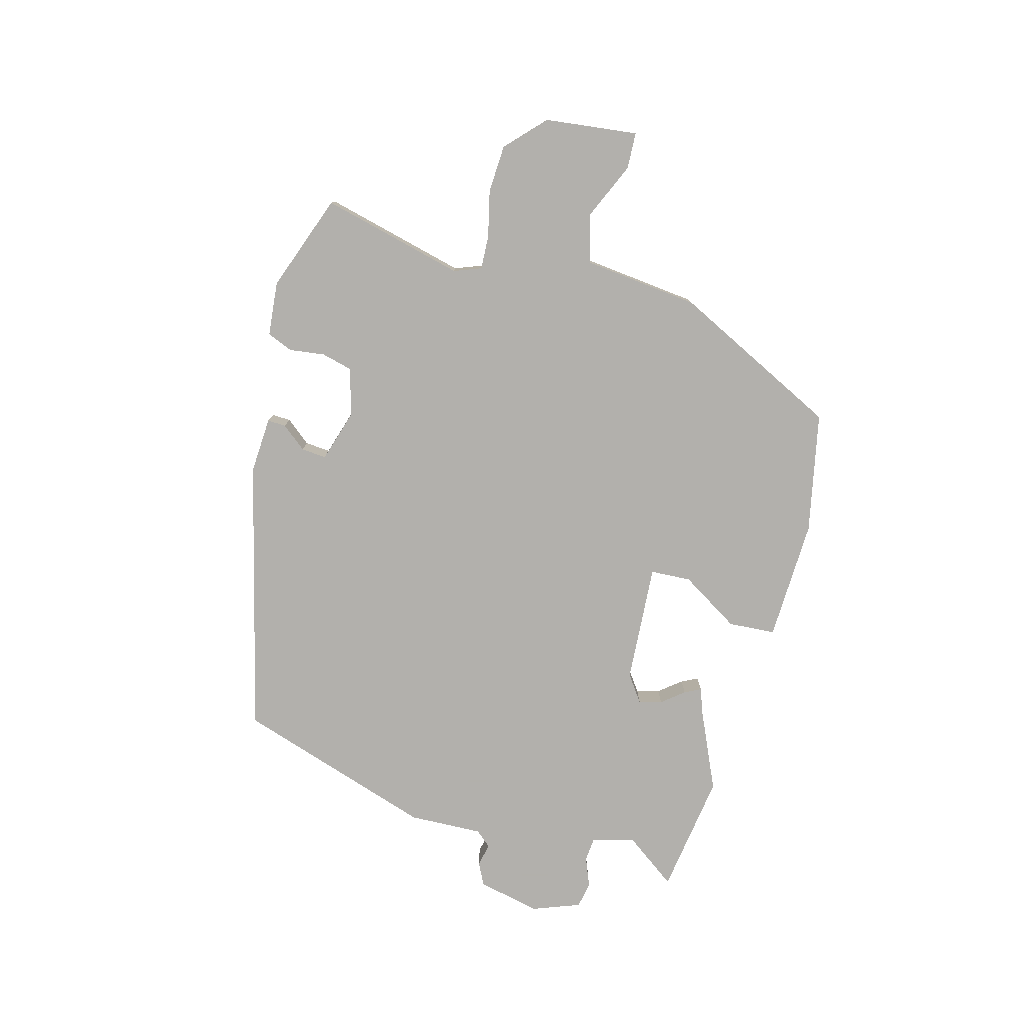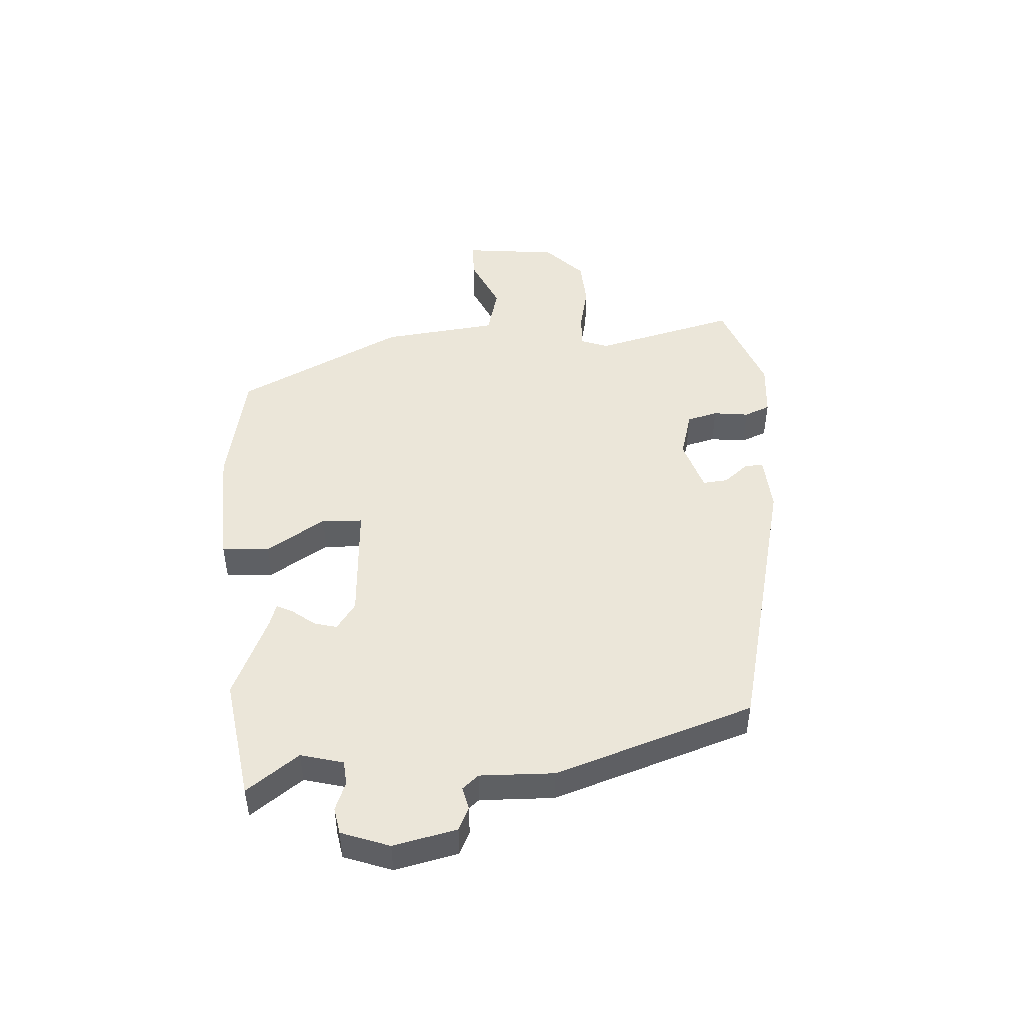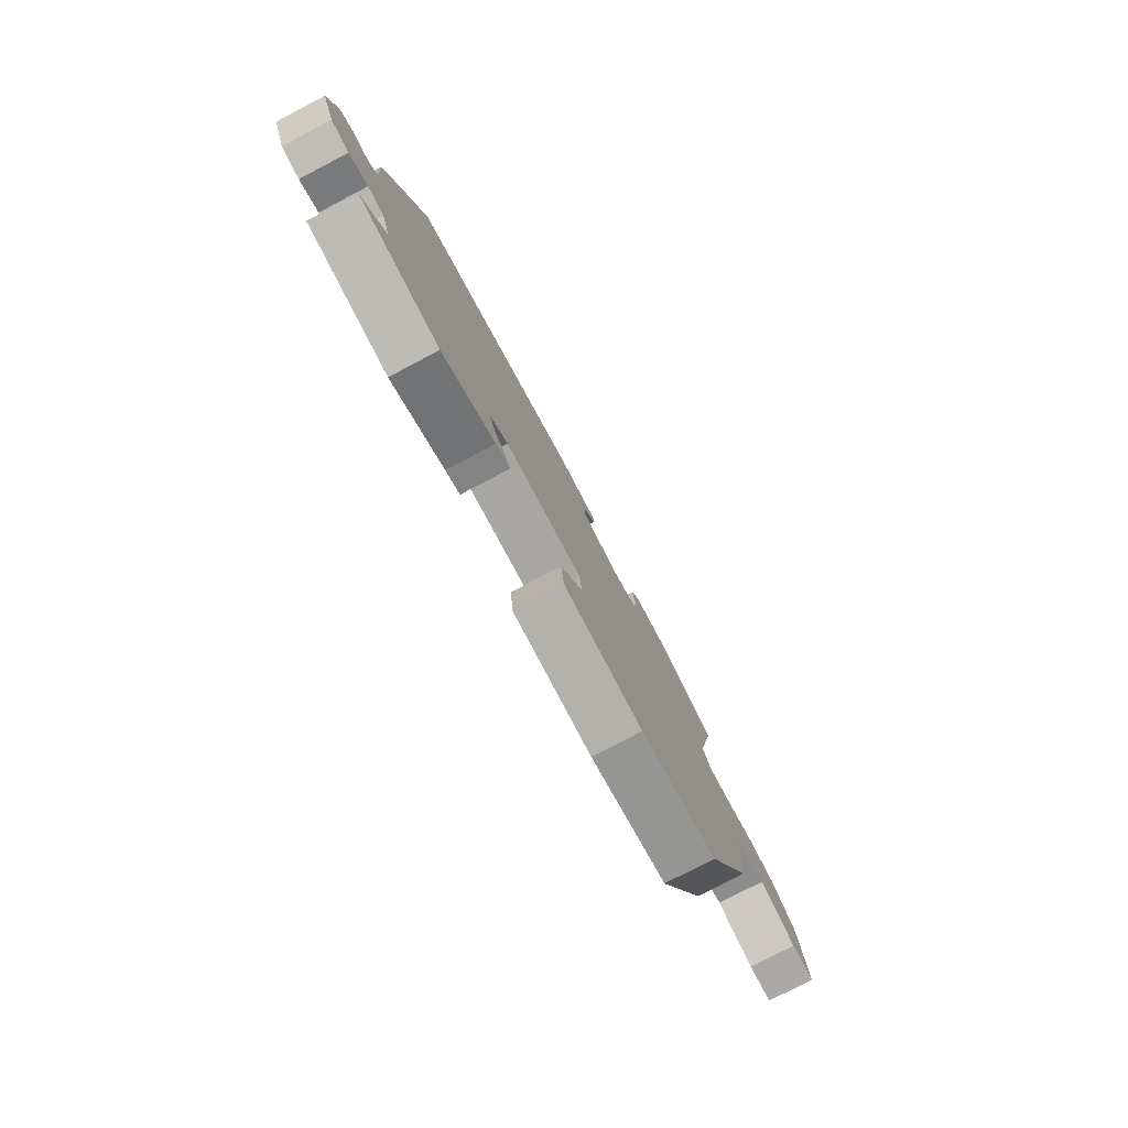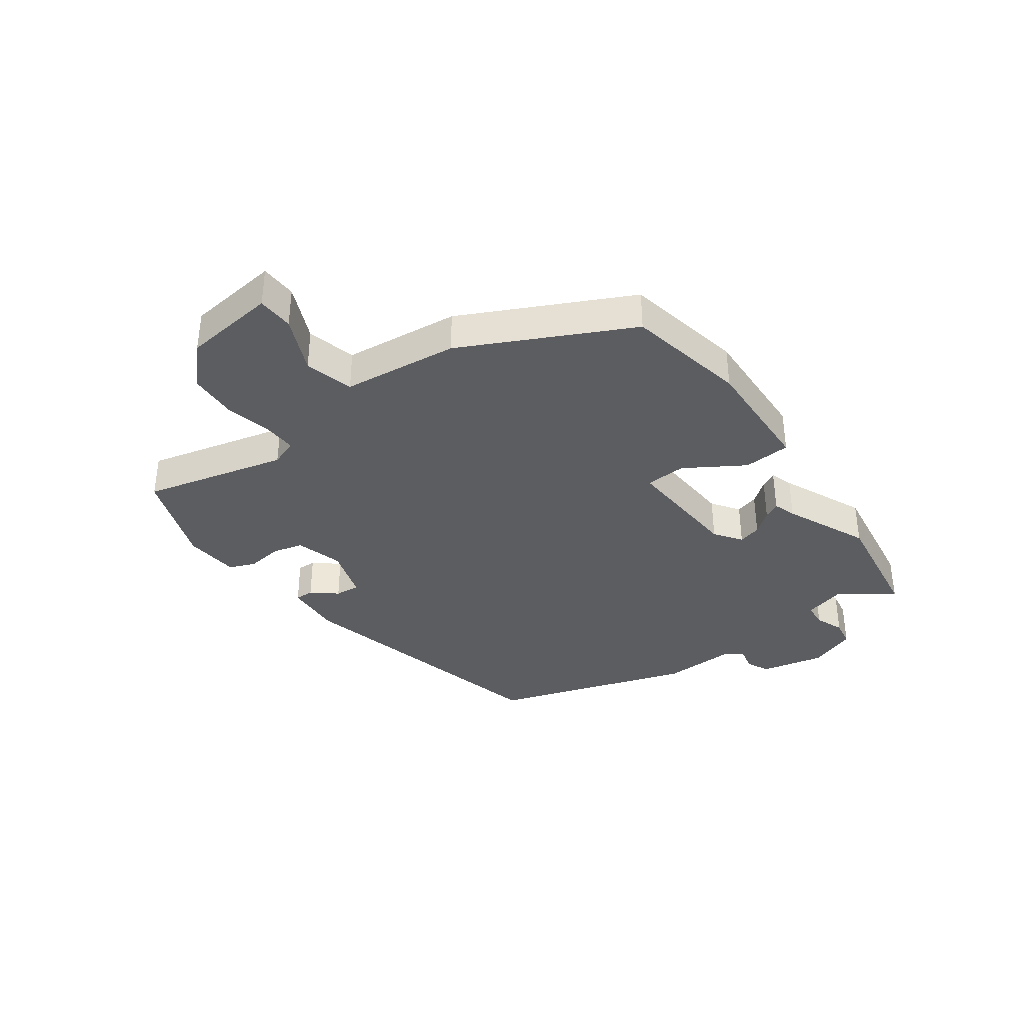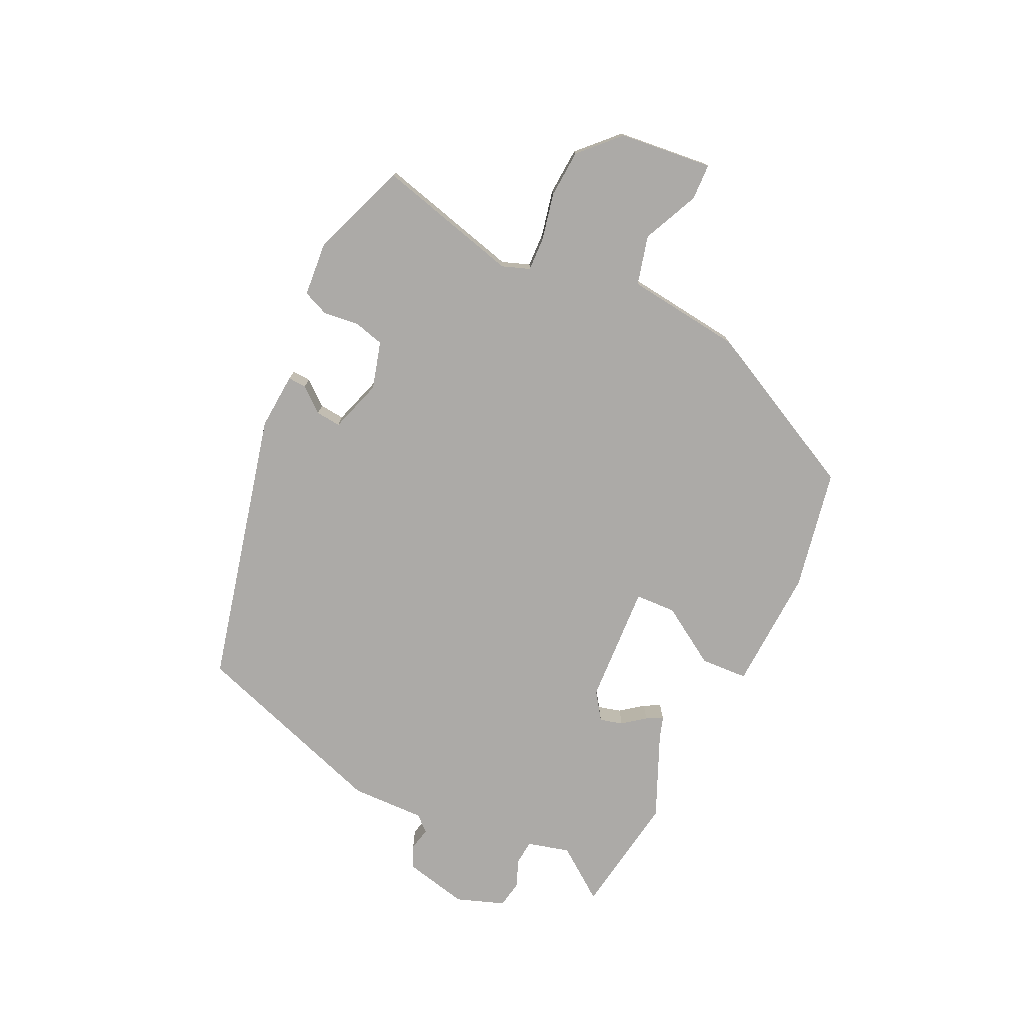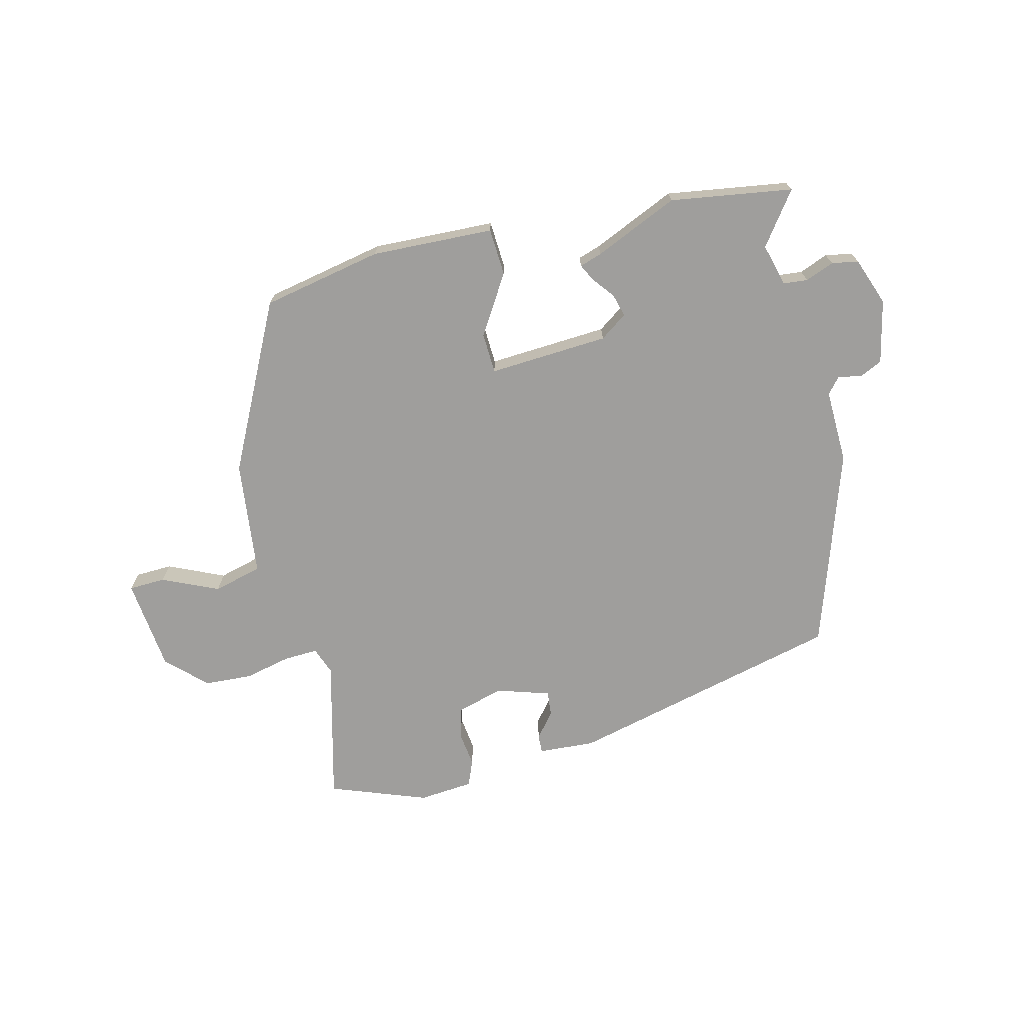
<metadata>
{"format":"obj","ext":"obj","renderer":"f3d","projection":"perspective","resolution":1024,"background":"white","views":[{"elev":-78.6,"azim":72.7,"up":"+Y"},{"elev":47.2,"azim":-96.2,"up":"+Y"},{"elev":-79.2,"azim":-62.4,"up":"+Z"},{"elev":-36.5,"azim":123.6,"up":"+Y"},{"elev":-76.1,"azim":61.8,"up":"+Y"},{"elev":-71.0,"azim":-168.7,"up":"+Y"}]}
</metadata>
<code>
v -0.323 0.07 -0.519
v -0.529 0.07 -0.497
v -0.469 0.07 -0.407
v -0.491 0.07 -0.337
v -0.532 0.07 -0.335
v -0.579 0.07 -0.356
v -0.624 0.07 -0.35
v -0.657 0.07 -0.271
v -0.638 0.07 -0.164
v -0.601 0.07 -0.144
v -0.562 0.07 -0.151
v -0.54 0.07 -0.123
v -0.549 0.07 0.001
v -0.454 0.07 0.338
v 0.002 0.07 0.471
v 0.097 0.07 0.469
v 0.097 0.07 0.438
v 0.065 0.07 0.395
v 0.063 0.07 0.353
v 0.153 0.07 0.329
v 0.231 0.07 0.355
v 0.242 0.07 0.407
v 0.232 0.07 0.466
v 0.248 0.07 0.51
v 0.339 0.07 0.522
v 0.504 0.07 0.469
v 0.454 0.07 0.227
v 0.473 0.07 0.182
v 0.53 0.07 0.187
v 0.607 0.07 0.208
v 0.687 0.07 0.207
v 0.754 0.07 0.148
v 0.778 0.07 -0.007
v 0.717 0.07 -0.012
v 0.621 0.07 0.026
v 0.54 0.07 0.001
v 0.526 0.07 -0.194
v 0.399 0.07 -0.479
v 0.199 0.07 -0.528
v -0.006 0.07 -0.529
v -0.014 0.07 -0.45
v 0.043 0.07 -0.349
v 0.037 0.07 -0.281
v -0.163 0.07 -0.302
v -0.207 0.07 -0.336
v -0.195 0.07 -0.374
v -0.164 0.07 -0.41
v -0.149 0.07 -0.437
v -0.186 0.07 -0.451
v -0.323 0 -0.519
v -0.529 0 -0.497
v -0.469 0 -0.407
v -0.491 0 -0.337
v -0.532 0 -0.335
v -0.579 0 -0.356
v -0.624 0 -0.35
v -0.657 0 -0.271
v -0.638 0 -0.164
v -0.601 0 -0.144
v -0.562 0 -0.151
v -0.54 0 -0.123
v -0.549 0 0.001
v -0.454 0 0.338
v 0.002 0 0.471
v 0.097 0 0.469
v 0.097 0 0.438
v 0.065 0 0.395
v 0.063 0 0.353
v 0.153 0 0.329
v 0.231 0 0.355
v 0.242 0 0.407
v 0.232 0 0.466
v 0.248 0 0.51
v 0.339 0 0.522
v 0.504 0 0.469
v 0.454 0 0.227
v 0.473 0 0.182
v 0.53 0 0.187
v 0.607 0 0.208
v 0.687 0 0.207
v 0.754 0 0.148
v 0.778 0 -0.007
v 0.717 0 -0.012
v 0.621 0 0.026
v 0.54 0 0.001
v 0.526 0 -0.194
v 0.399 0 -0.479
v 0.199 0 -0.528
v -0.006 0 -0.529
v -0.014 0 -0.45
v 0.043 0 -0.349
v 0.037 0 -0.281
v -0.163 0 -0.302
v -0.207 0 -0.336
v -0.195 0 -0.374
v -0.164 0 -0.41
v -0.149 0 -0.437
v -0.186 0 -0.451
f 46 47 48 49
f 45 46 49 1
f 39 40 41 42
f 39 42 43
f 36 37 38 39
f 36 39 43
f 32 33 34 35
f 32 35 36
f 29 30 31 32
f 28 29 32 36
f 27 28 36 43
f 22 23 24 25
f 21 22 25 26
f 15 16 17 18
f 15 18 19
f 12 13 14 15
f 11 12 15 19
f 8 9 10 11
f 8 11 19 20
f 5 6 7 8
f 4 5 8 20
f 45 1 2 3
f 44 45 3 4
f 21 26 27 43
f 21 43 44
f 4 20 21 44
f 98 97 96 95
f 50 98 95 94
f 91 90 89 88
f 92 91 88
f 88 87 86 85
f 92 88 85
f 84 83 82 81
f 85 84 81
f 81 80 79 78
f 85 81 78 77
f 92 85 77 76
f 74 73 72 71
f 75 74 71 70
f 67 66 65 64
f 68 67 64
f 64 63 62 61
f 68 64 61 60
f 60 59 58 57
f 69 68 60 57
f 57 56 55 54
f 69 57 54 53
f 52 51 50 94
f 53 52 94 93
f 92 76 75 70
f 93 92 70
f 93 70 69 53
f 1 50 51 2
f 2 51 52 3
f 3 52 53 4
f 4 53 54 5
f 5 54 55 6
f 6 55 56 7
f 7 56 57 8
f 8 57 58 9
f 9 58 59 10
f 10 59 60 11
f 11 60 61 12
f 12 61 62 13
f 13 62 63 14
f 14 63 64 15
f 15 64 65 16
f 16 65 66 17
f 17 66 67 18
f 18 67 68 19
f 19 68 69 20
f 20 69 70 21
f 21 70 71 22
f 22 71 72 23
f 23 72 73 24
f 24 73 74 25
f 25 74 75 26
f 26 75 76 27
f 27 76 77 28
f 28 77 78 29
f 29 78 79 30
f 30 79 80 31
f 31 80 81 32
f 32 81 82 33
f 33 82 83 34
f 34 83 84 35
f 35 84 85 36
f 36 85 86 37
f 37 86 87 38
f 38 87 88 39
f 39 88 89 40
f 40 89 90 41
f 41 90 91 42
f 42 91 92 43
f 43 92 93 44
f 44 93 94 45
f 45 94 95 46
f 46 95 96 47
f 47 96 97 48
f 48 97 98 49
f 49 98 50 1

</code>
